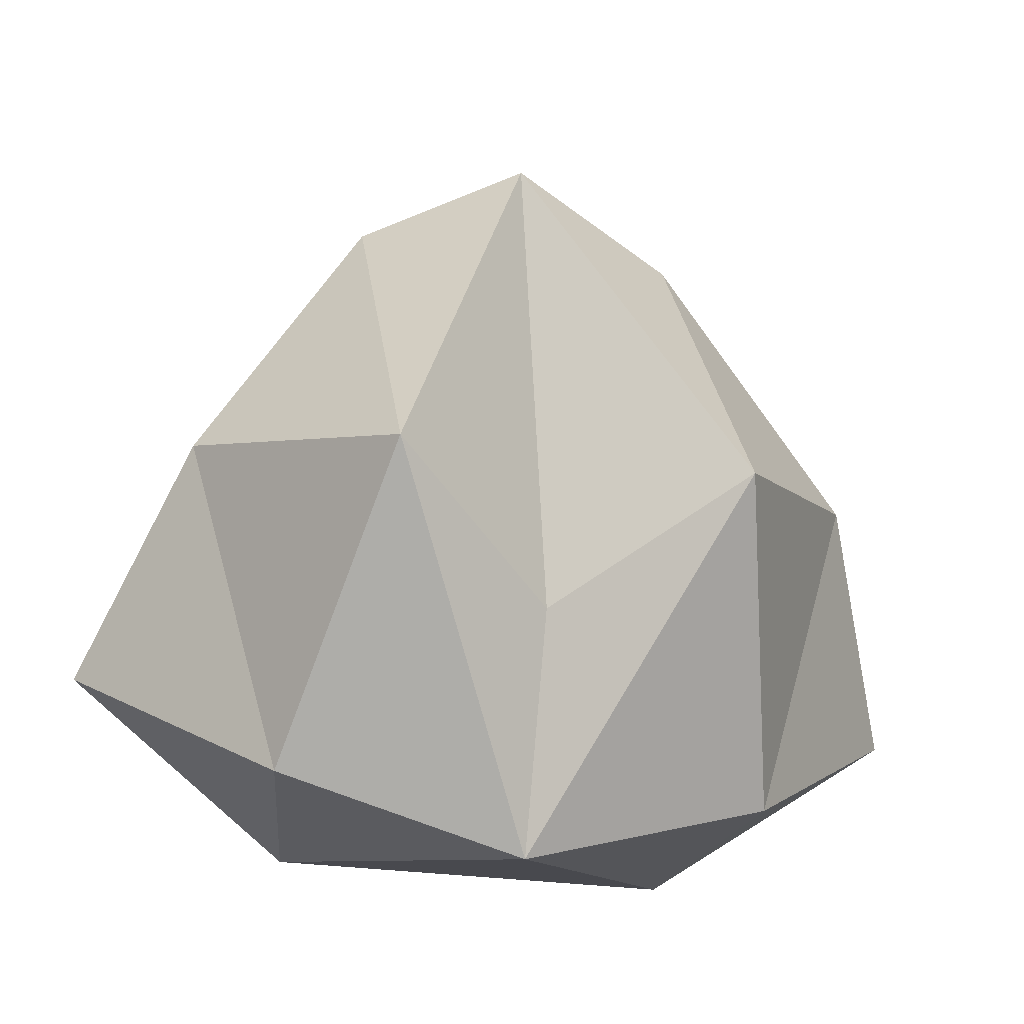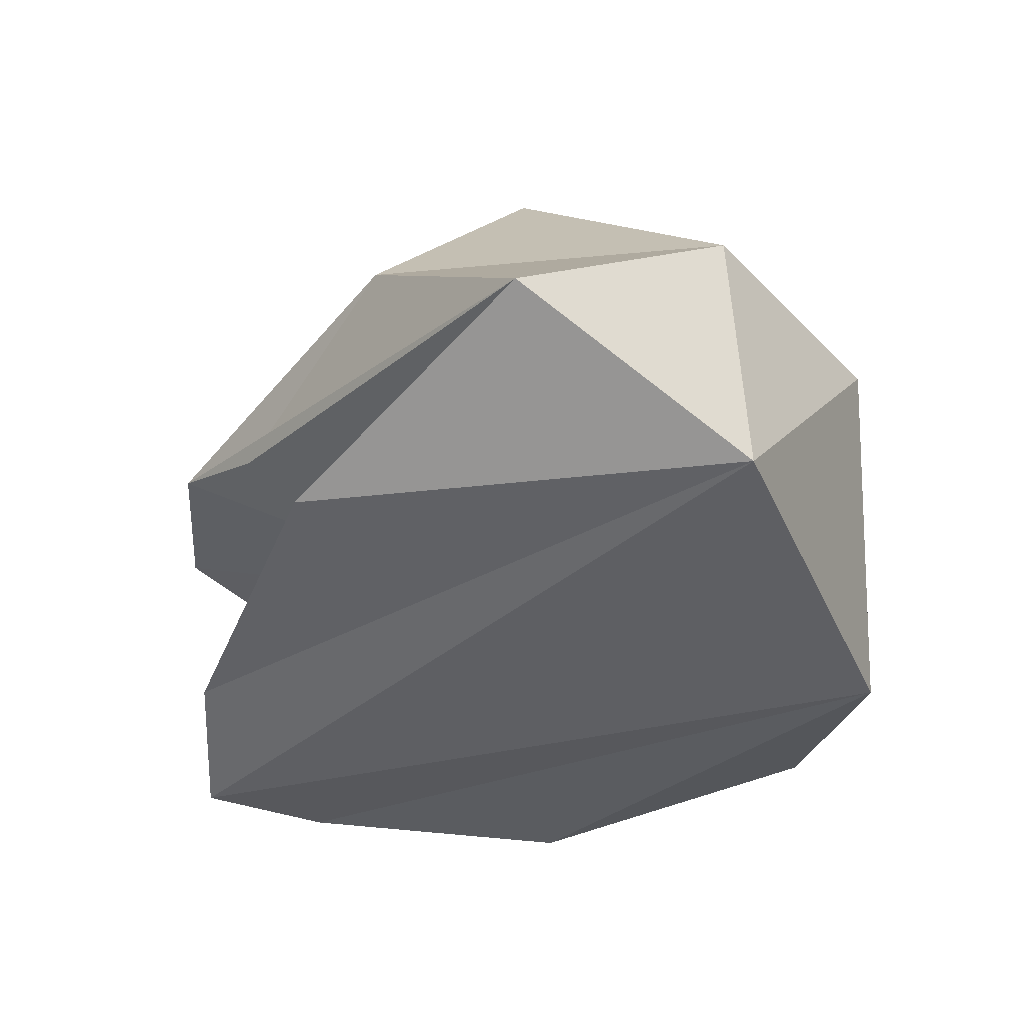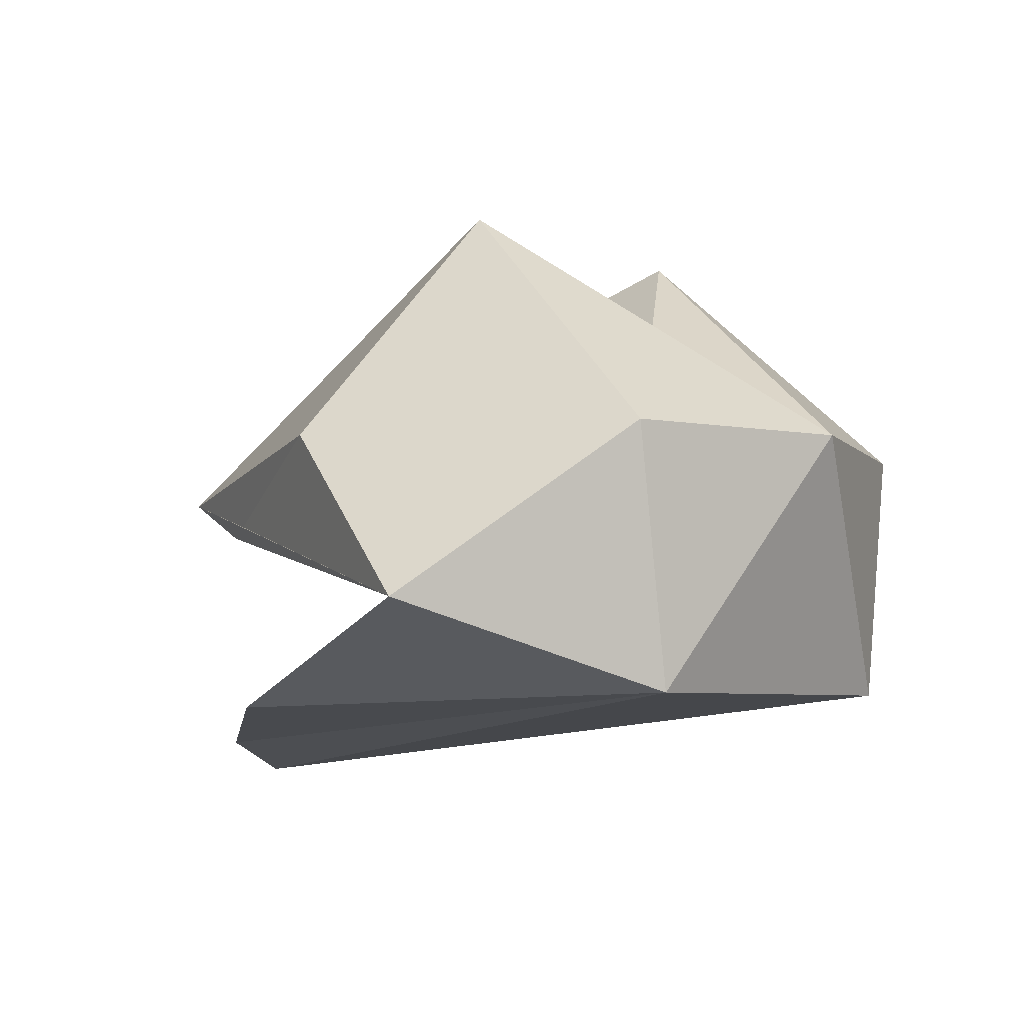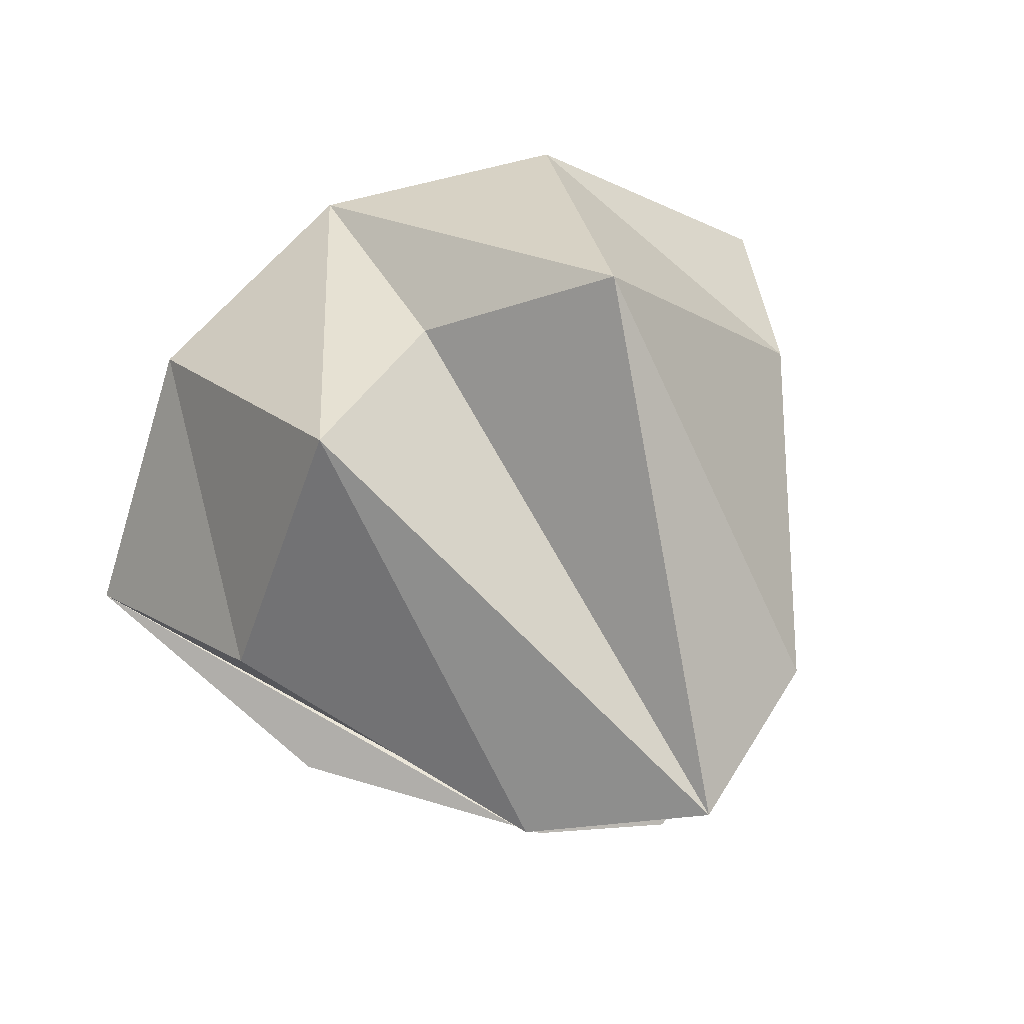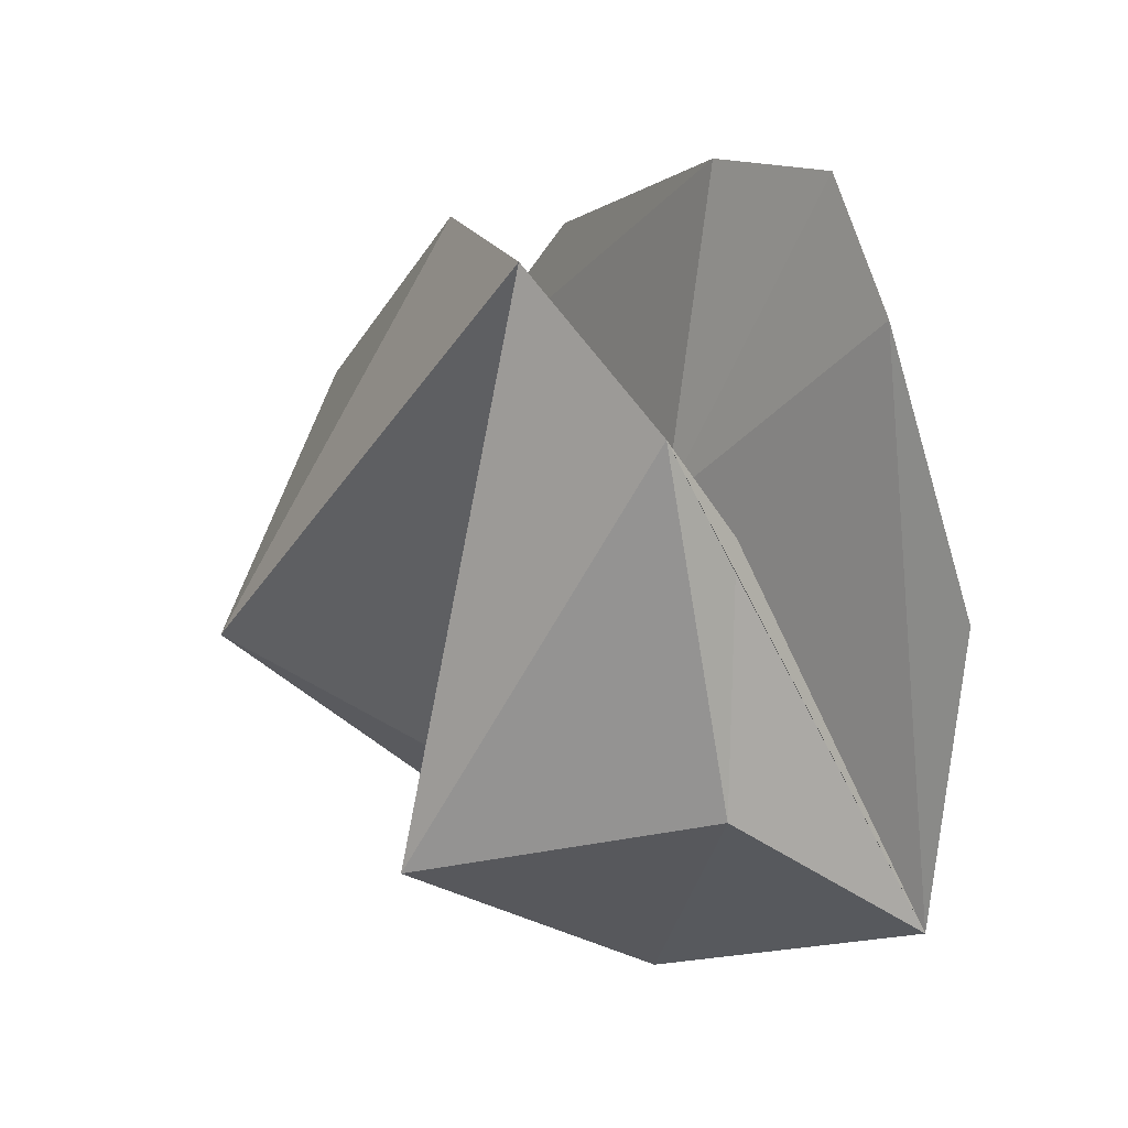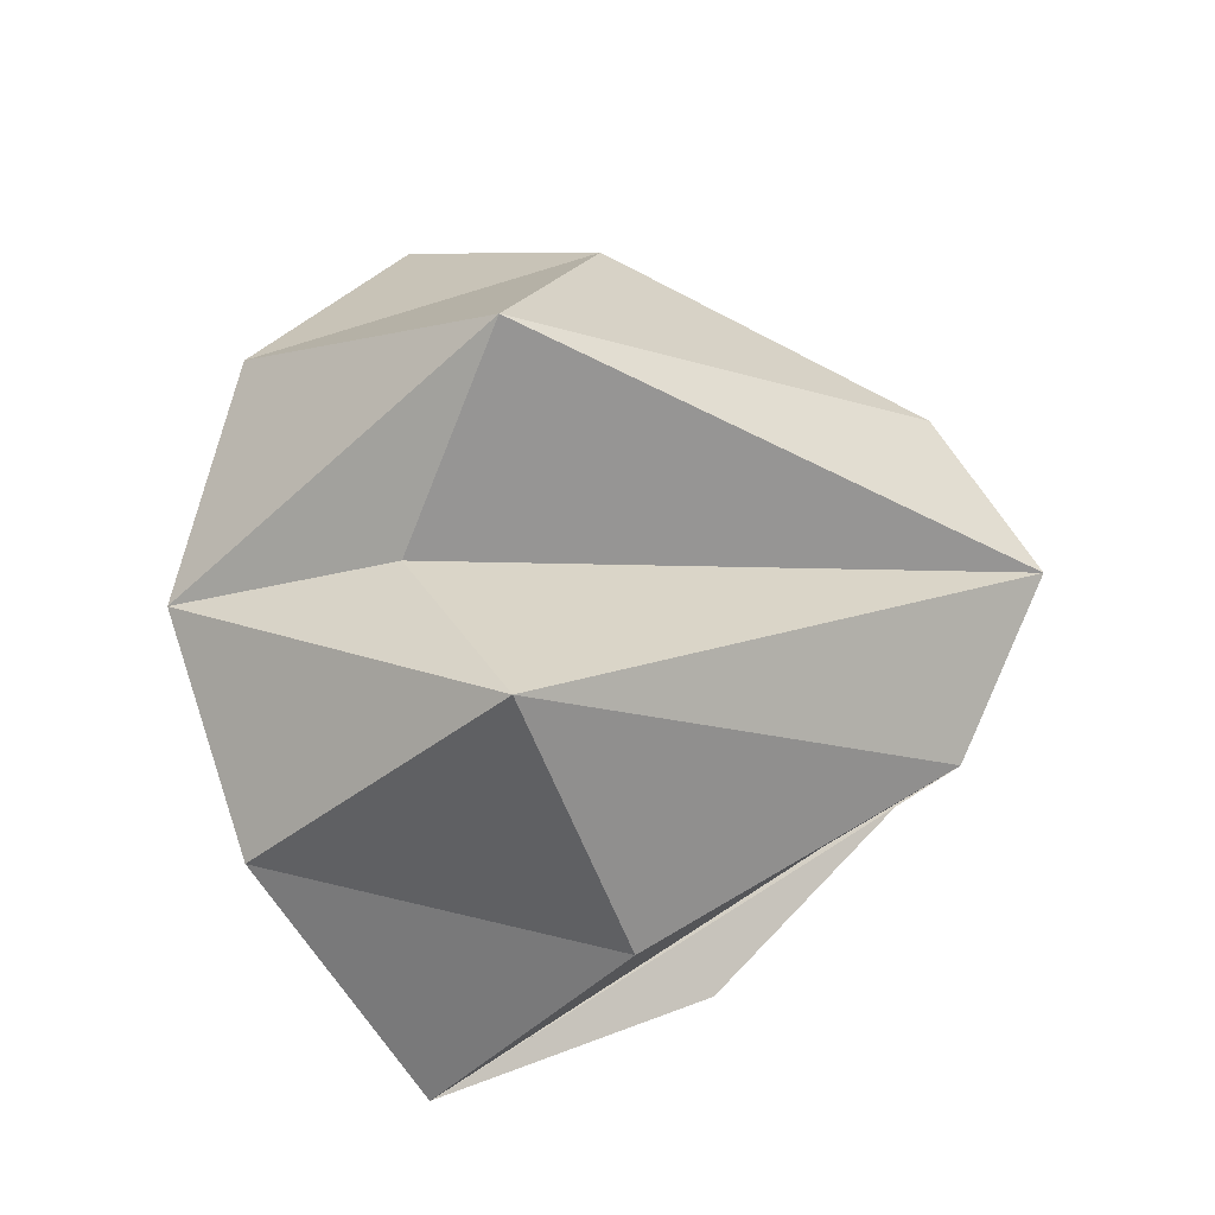
<metadata>
{"format":"obj","ext":"obj","renderer":"f3d","projection":"perspective","resolution":1024,"background":"white","views":[{"elev":-27.5,"azim":167.2,"up":"+Z"},{"elev":-40.3,"azim":112.6,"up":"+Y"},{"elev":-5.1,"azim":126.7,"up":"+Y"},{"elev":72.9,"azim":-30.8,"up":"+Y"},{"elev":47.6,"azim":-123.3,"up":"+Z"},{"elev":71.0,"azim":-92.6,"up":"+Y"}]}
</metadata>
<code>
v 0.5933 0.2481 -1
v 0.9655 0.2083 0.2339
v -0.9655 0.2083 0.2339
v -0.5933 0.2481 -1
v 0.7141 1 -1
v 0.6384 0.7459 0.5943
v -0.6384 0.7459 0.5943
v -0.7141 1 -1
v 0 0 1
v 1.271 0.5 -0.5648
v -1.271 0.5 -0.5648
v -1e-06 0.977 1.153
v -0 0.5 0.03604
v 1 1 0
v 0 1.009 -1.205
v -1 1 -0
v 0.5 0.8745 0.8976
v -0.5 0.8745 0.8976
v 0.5 1.689 -0.2752
v -0.5 1.689 -0.2752
v -0 1.287 -0.5577
v 0.3926 0.09654 0.8198
v -0.3926 0.09654 0.8198
f 4 1 9
f 10 1 5
f 2 1 10
f 11 8 4
f 3 11 4
f 15 1 4
f 8 15 4
f 5 1 15
f 8 20 15
f 15 19 5
f 16 7 18
f 18 20 16
f 8 16 20
f 20 18 12
f 19 12 17
f 17 14 19
f 5 19 14
f 14 17 6
f 5 14 10
f 14 6 10
f 17 13 10
f 6 17 10
f 17 12 13
f 18 11 13
f 12 18 13
f 18 7 11
f 7 16 11
f 16 8 11
f 19 21 12
f 21 20 12
f 20 21 15
f 21 19 15
f 22 1 2
f 9 1 22
f 9 23 4
f 23 3 4
f 22 10 13
f 9 22 13
f 22 2 10
f 23 13 11
f 3 23 11
f 23 9 13

</code>
